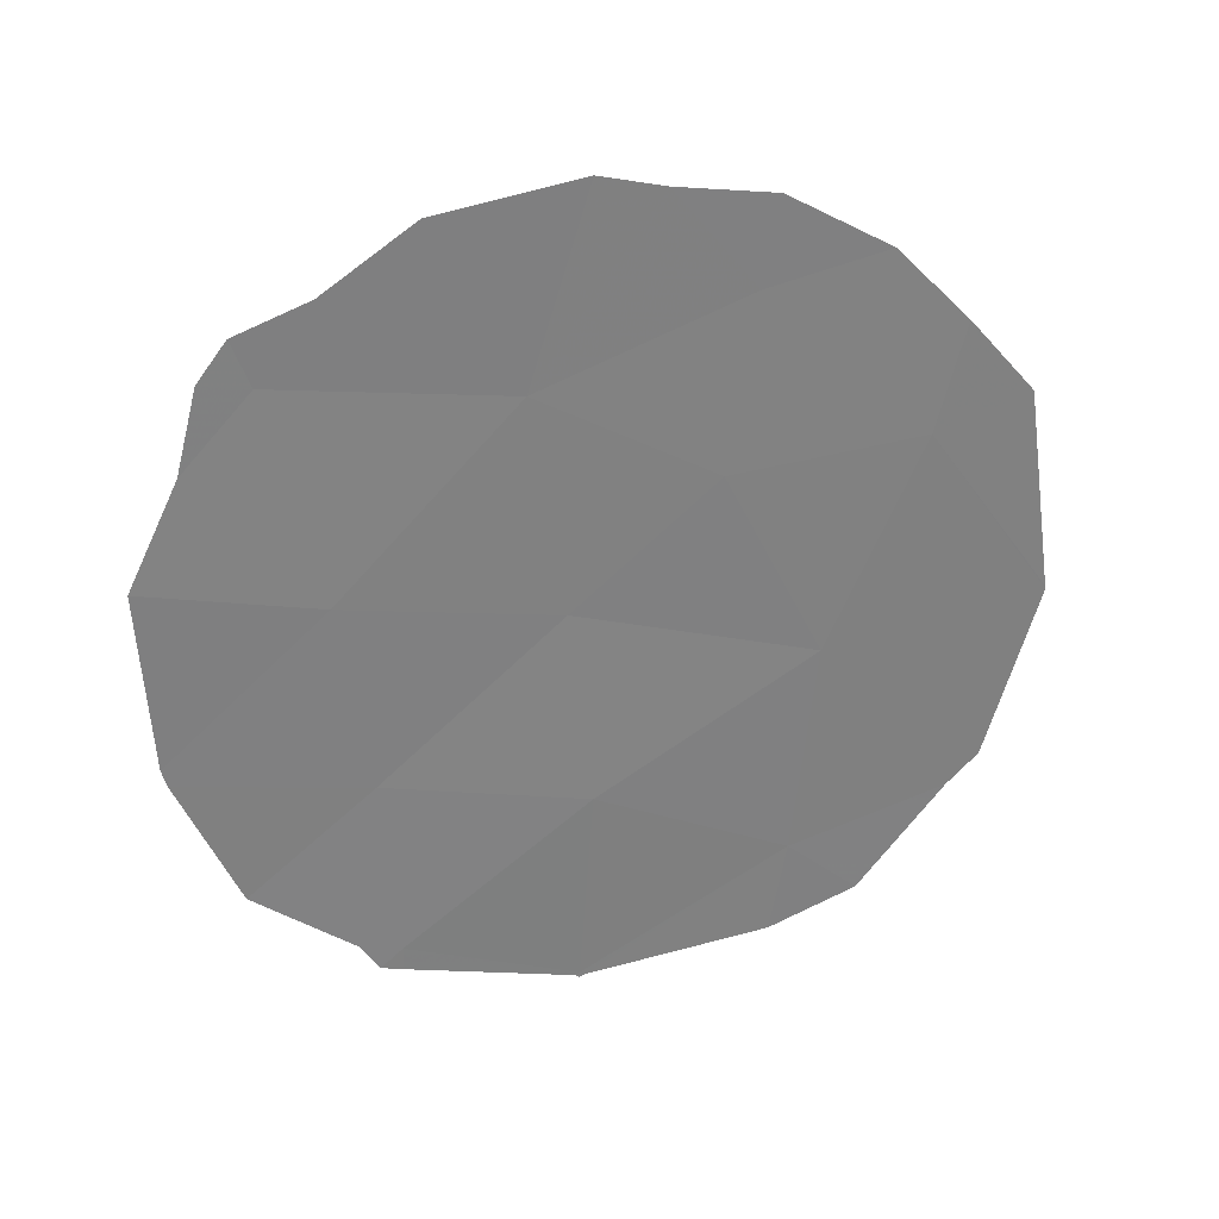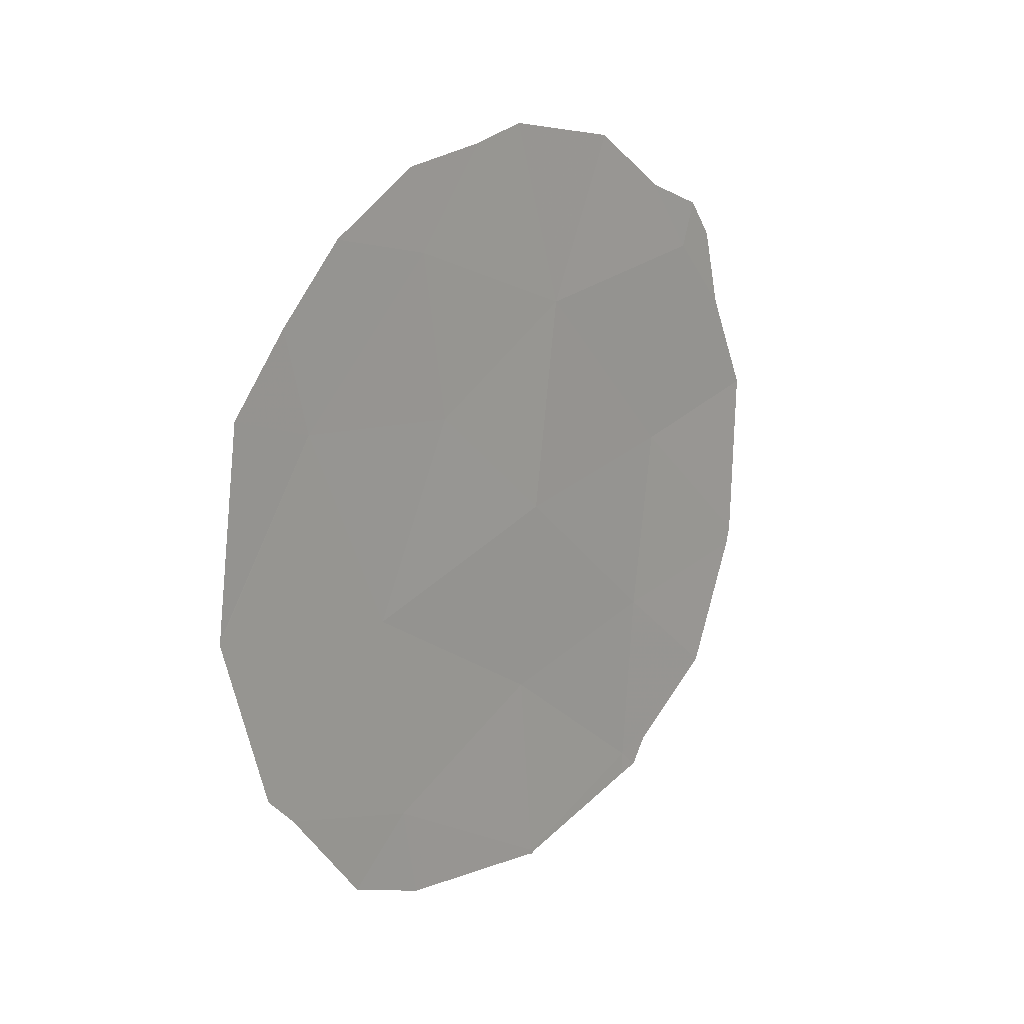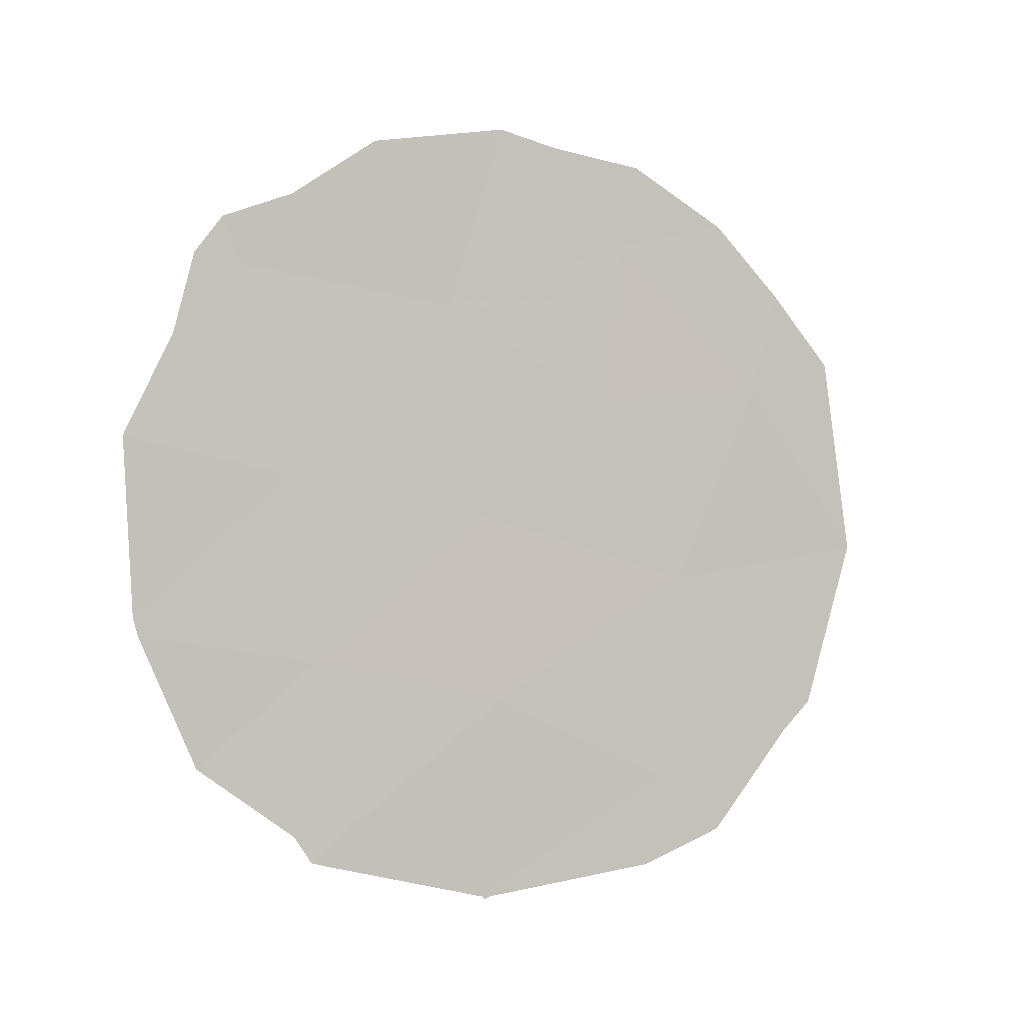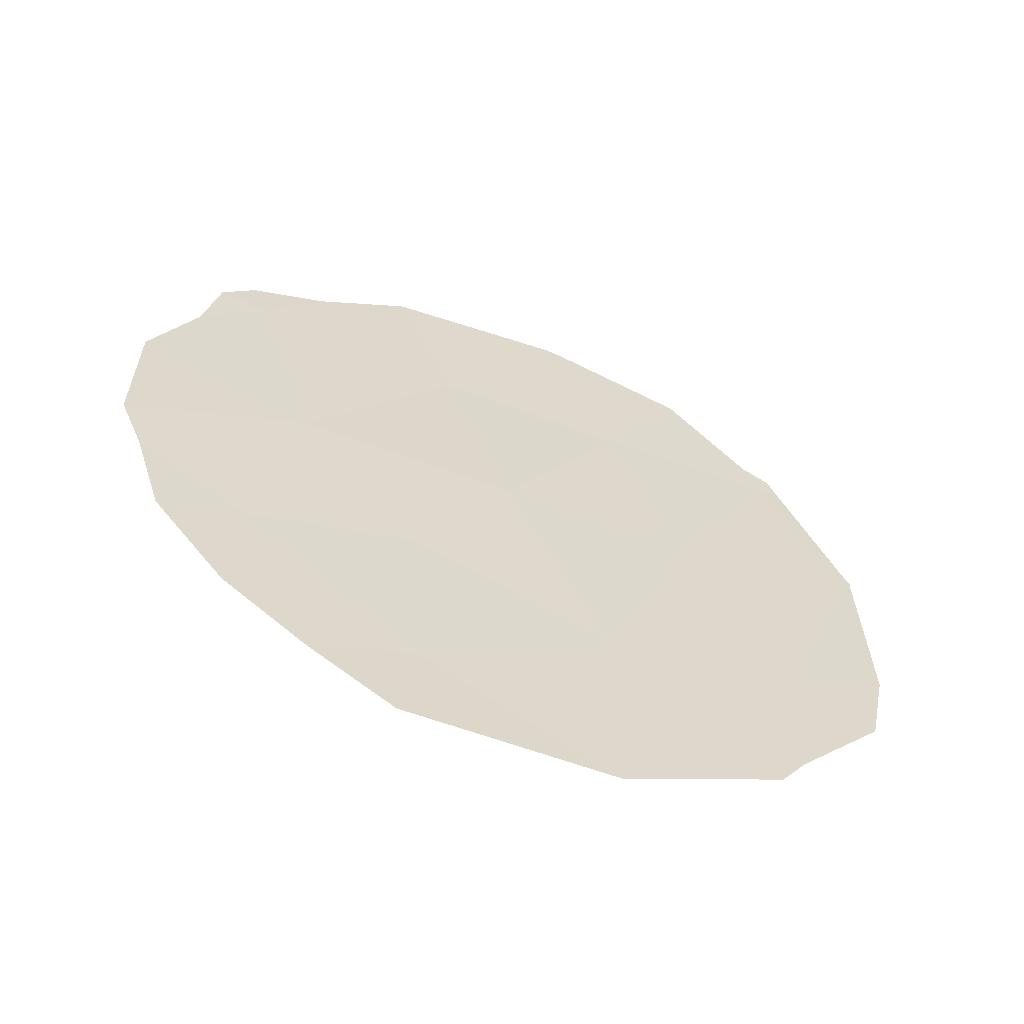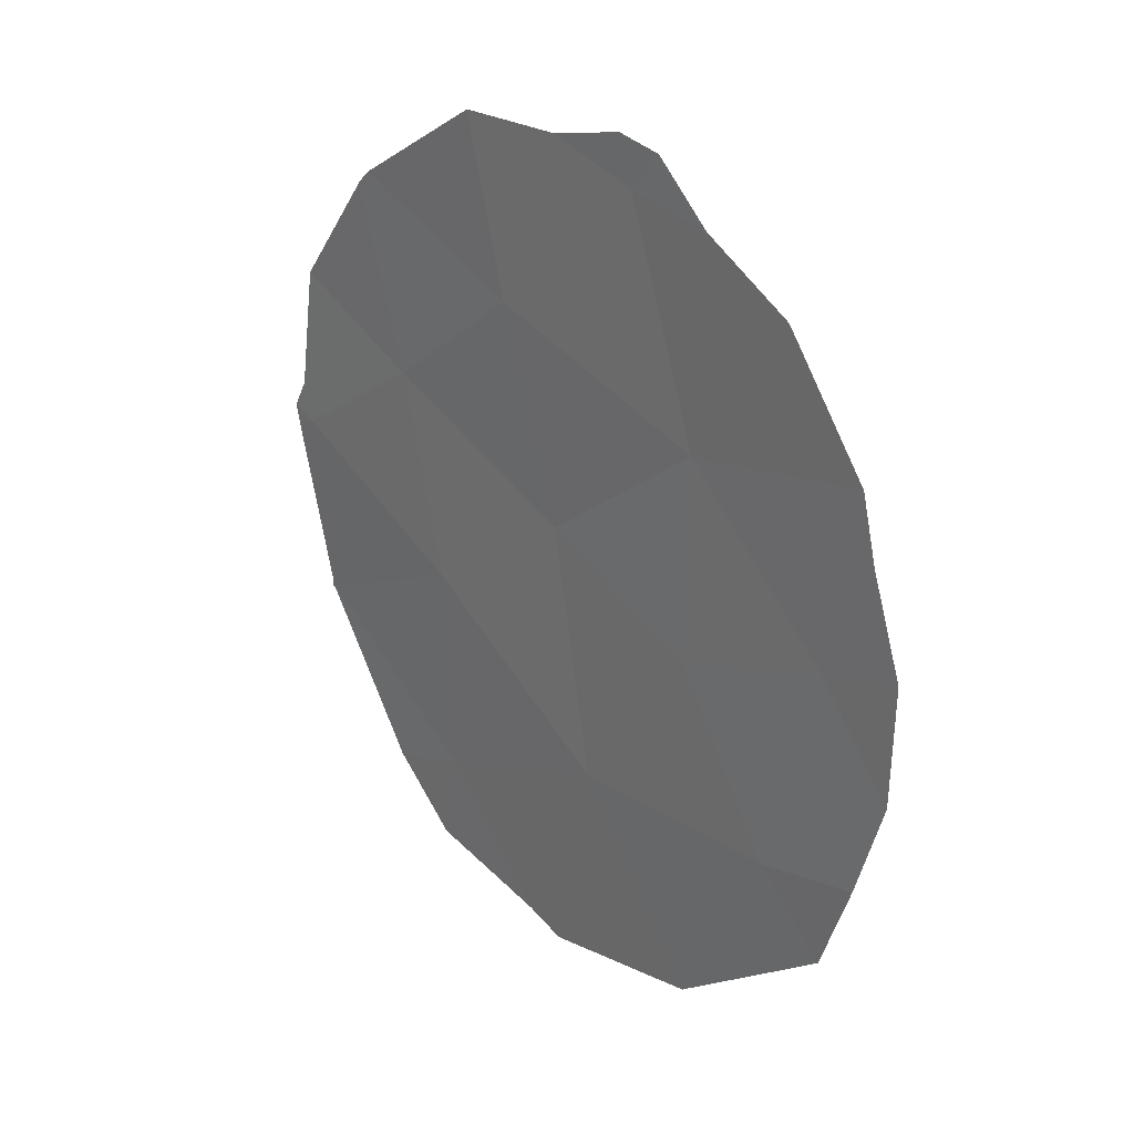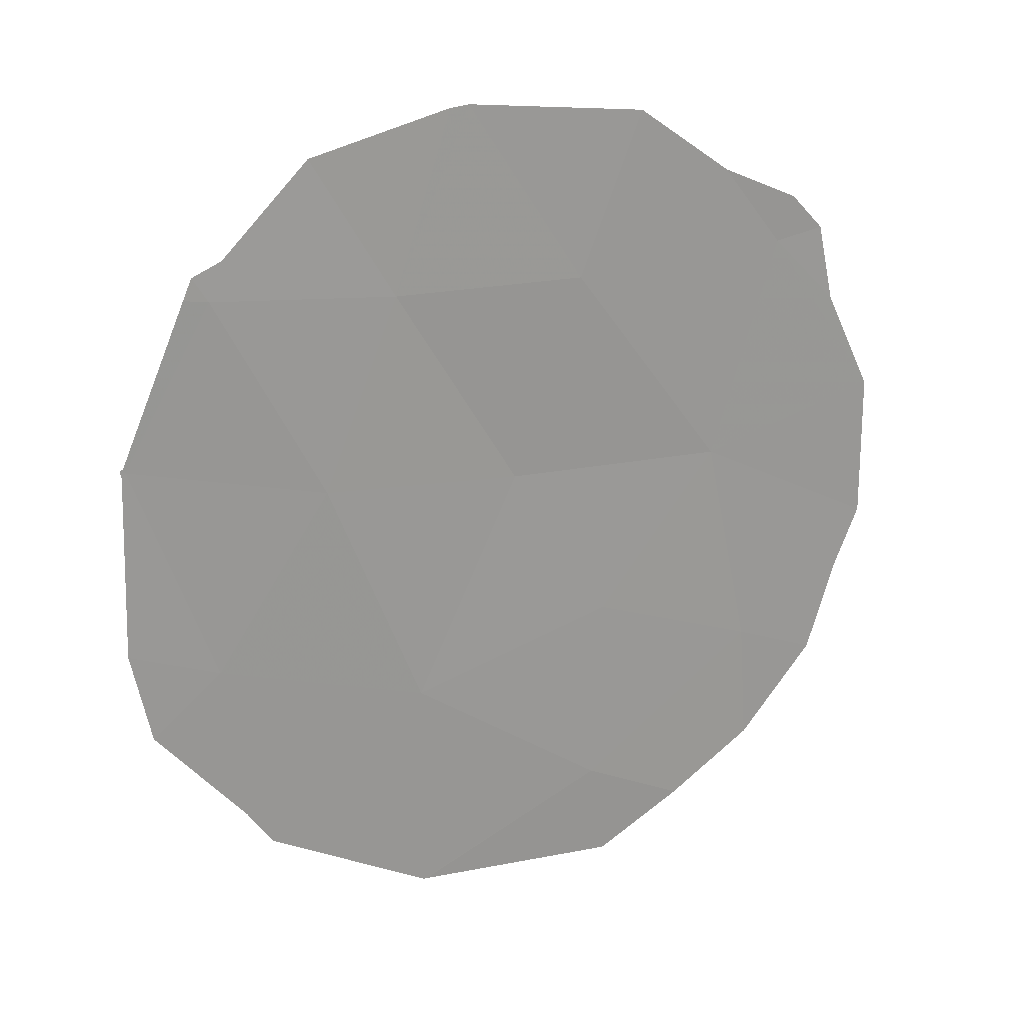
<metadata>
{"format":"obj","ext":"obj","renderer":"f3d","projection":"perspective","resolution":1024,"background":"white","views":[{"elev":29.4,"azim":-81.3,"up":"+Z"},{"elev":16.4,"azim":62.5,"up":"+Z"},{"elev":-2.1,"azim":-91.5,"up":"+Z"},{"elev":-36.6,"azim":66.1,"up":"+Y"},{"elev":-8.4,"azim":-36.1,"up":"+Y"},{"elev":-2.9,"azim":-113.4,"up":"+Y"}]}
</metadata>
<code>
v 91.98 92.56 7.169
v 92.98 90.15 4.699
v 92.16 92.08 5.049
v 92.3 91.79 3.162
v 93.03 90.08 0.7346
v 93.49 88.85 5.918
v 93.79 88.18 1.883
v 94.2 87.09 6.118
v 93.59 88.59 7.63
v 93.05 89.94 2.732
v 93.86 87.96 4.028
v 92.36 91.64 1.34
v 92.84 90.46 6.86
v 91.86 92.95 2.127
v 91.62 93.49 3.443
v 93.05 90.03 0.7025
v 93.74 88.34 0.9457
v 91.59 93.54 3.623
v 94.7 85.96 4.383
v 94.69 85.97 4.415
v 91.71 93.18 6.44
v 91.52 93.64 5.408
v 94.3 86.83 7.176
v 94.57 86.23 6.43
v 92.22 92.01 1.418
v 91.79 92.99 7.251
v 94.07 87.53 1.289
v 94.03 87.5 7.902
v 92.17 92.05 7.908
v 91.9 92.72 7.631
v 92.37 91.64 1.096
v 93.02 90.12 0.7075
v 92.28 91.84 1.149
v 92.49 91.23 8.519
v 93.03 90.09 0.6786
v 93.64 88.44 8.475
v 93.03 89.92 8.76
v 94.39 86.74 2.342
v 94.51 86.45 2.651
v 93.27 89.34 8.613
f 3 2 13
f 3 4 2
f 4 15 14
f 7 5 16
f 7 16 17
f 4 3 18
f 4 18 15
f 8 11 19
f 8 19 20
f 3 1 21
f 3 21 22
f 8 24 23
f 7 11 10
f 12 4 14
f 12 14 25
f 1 26 21
f 7 17 27
f 9 8 23
f 9 23 28
f 6 8 9
f 8 6 11
f 8 20 24
f 1 29 30
f 5 12 31
f 5 31 32
f 6 13 2
f 10 5 7
f 2 11 6
f 12 33 31
f 3 22 18
f 1 13 34
f 1 34 29
f 2 10 11
f 10 2 4
f 12 25 33
f 5 32 35
f 9 28 36
f 13 37 34
f 7 27 38
f 4 12 10
f 12 5 10
f 5 35 16
f 1 30 26
f 13 1 3
f 11 7 38
f 11 38 39
f 13 6 9
f 11 39 19
f 13 9 40
f 13 40 37
f 9 36 40

</code>
